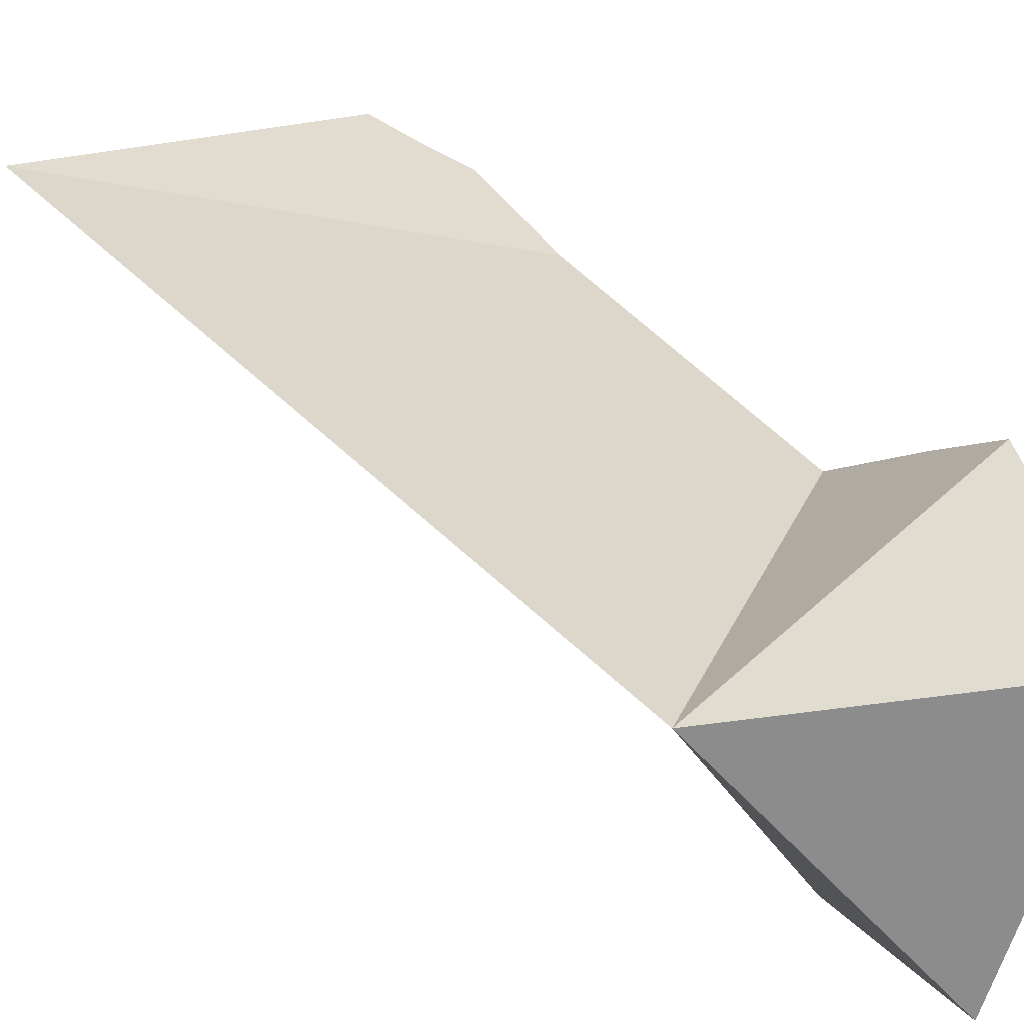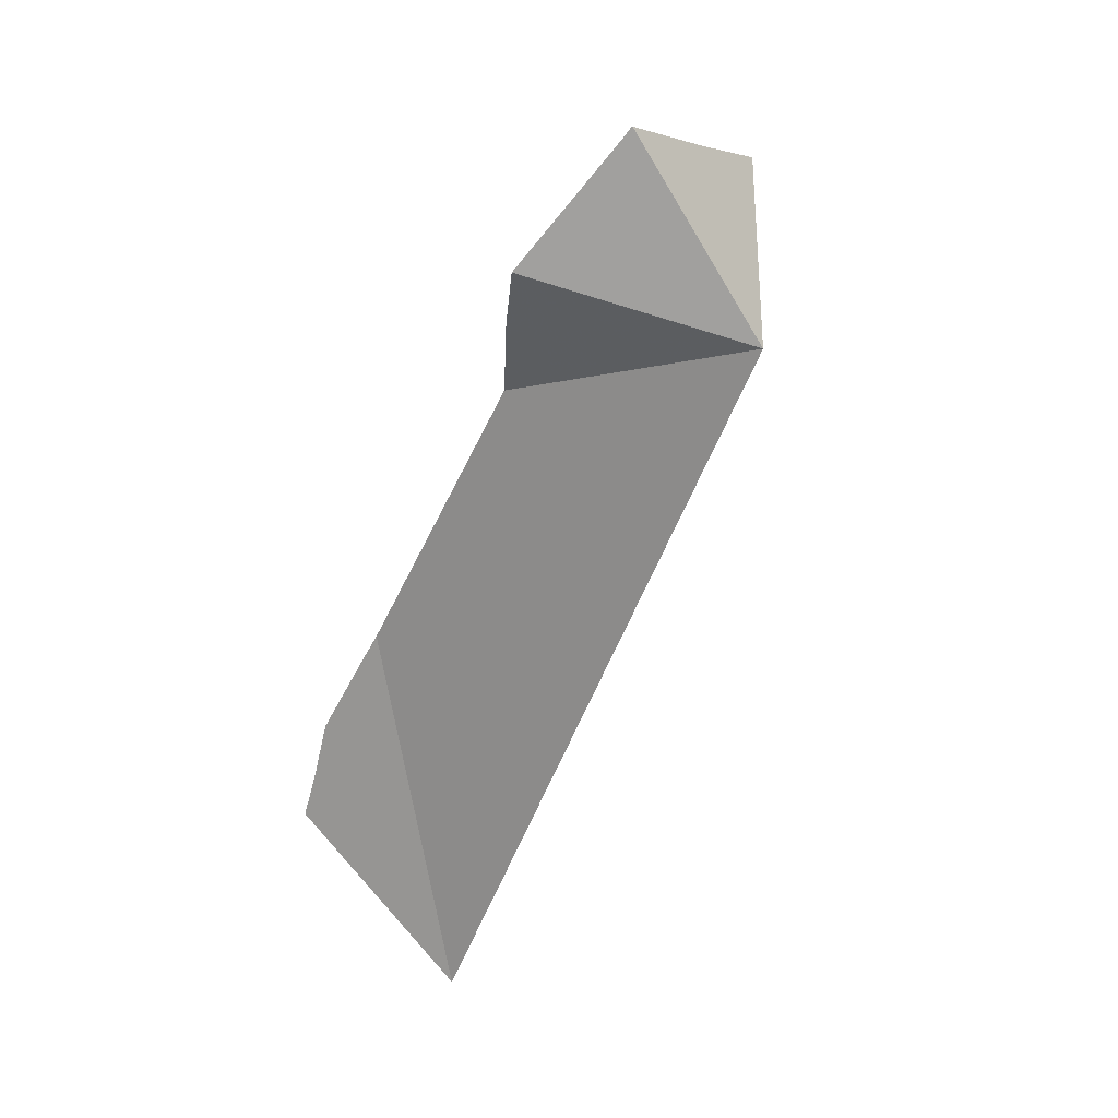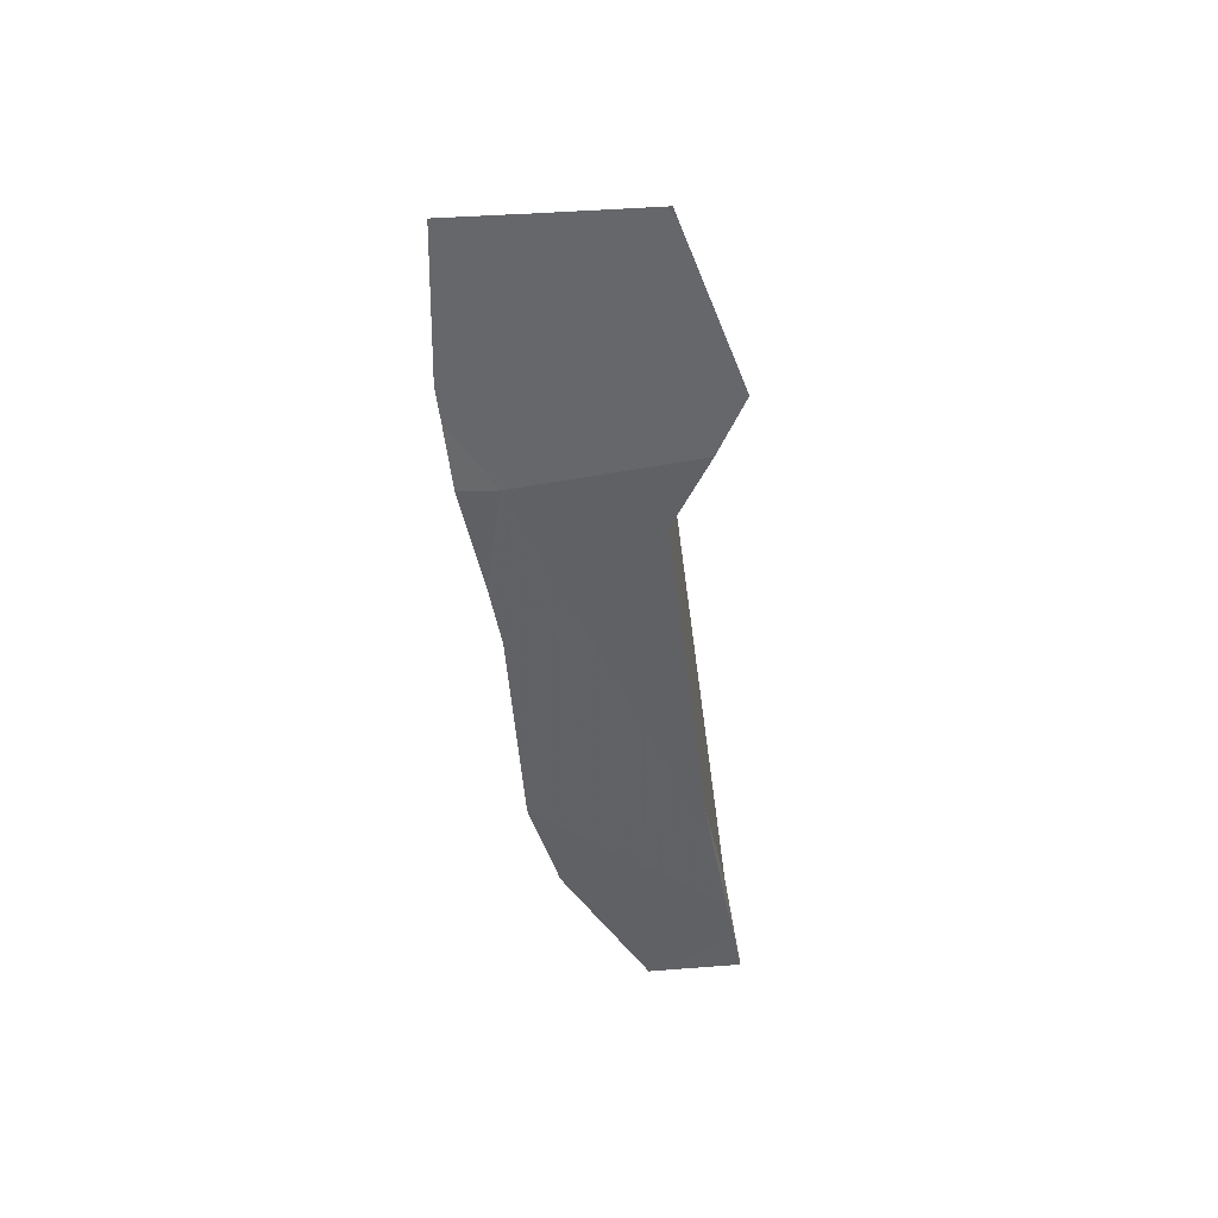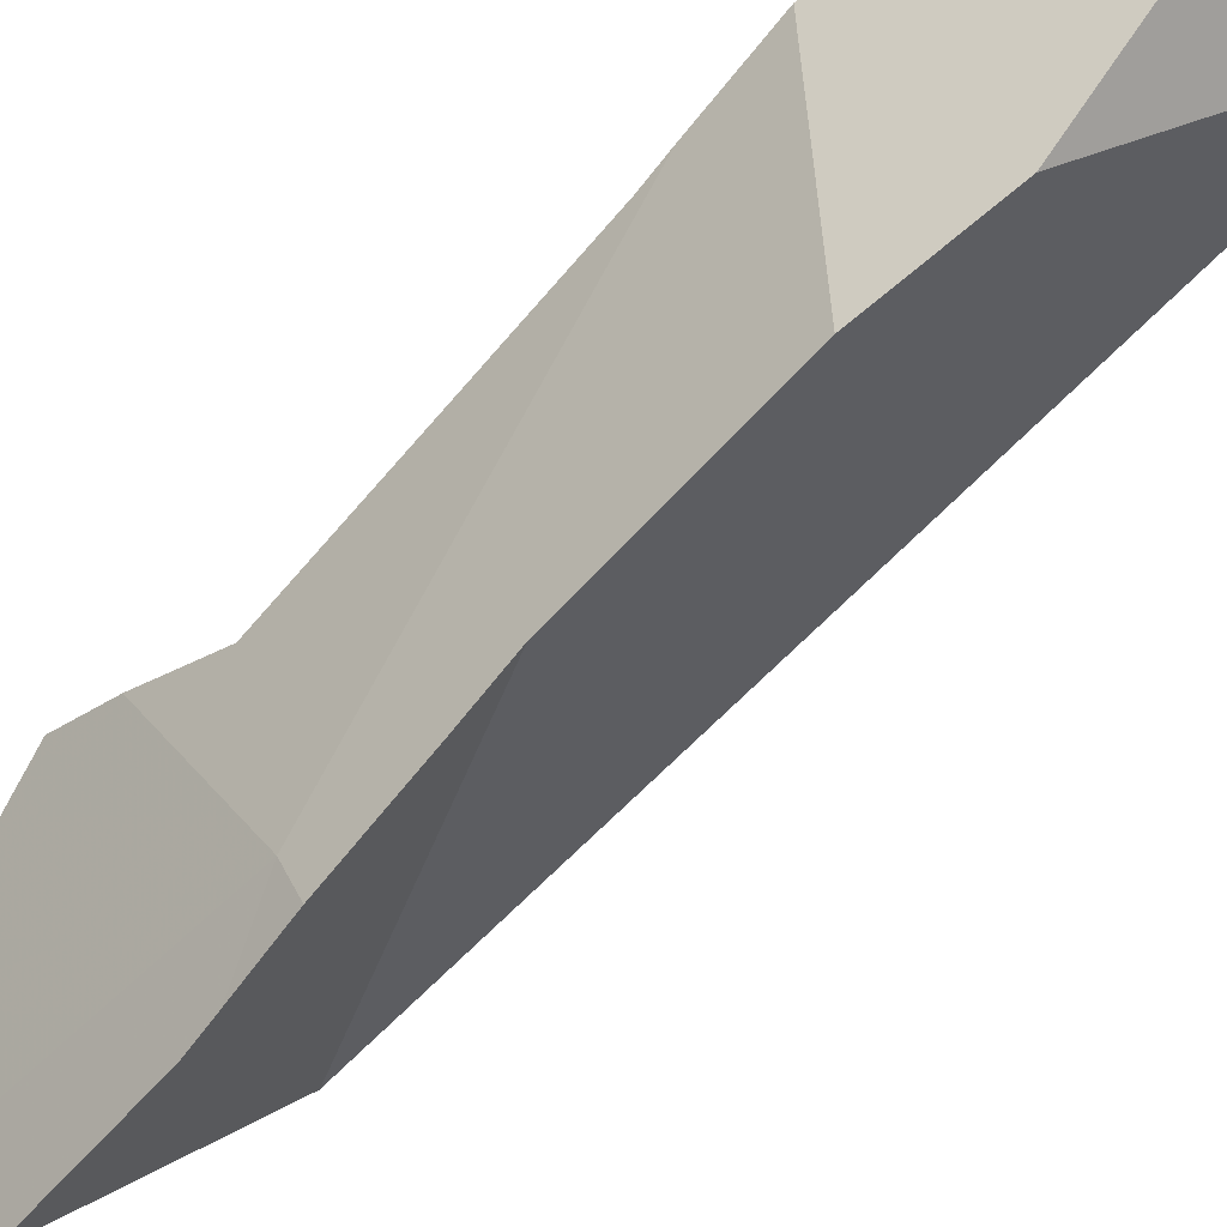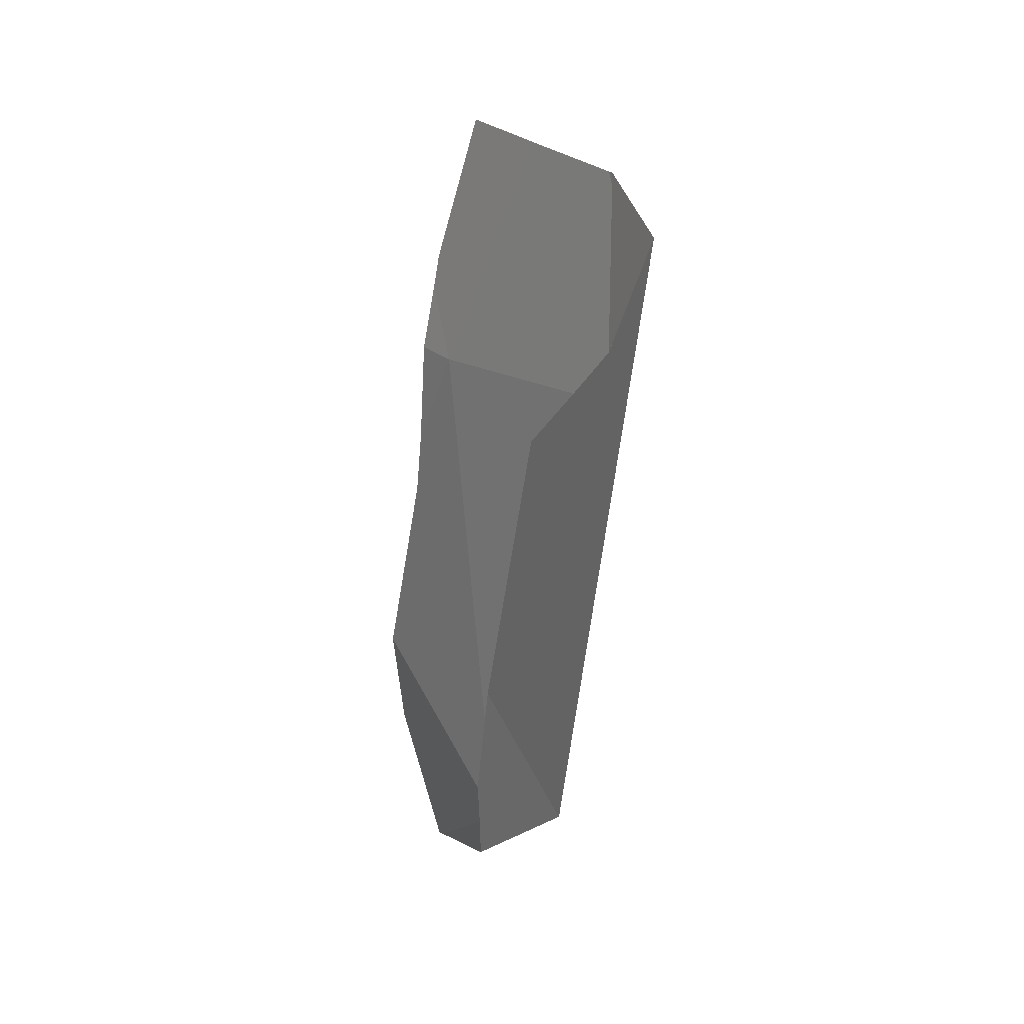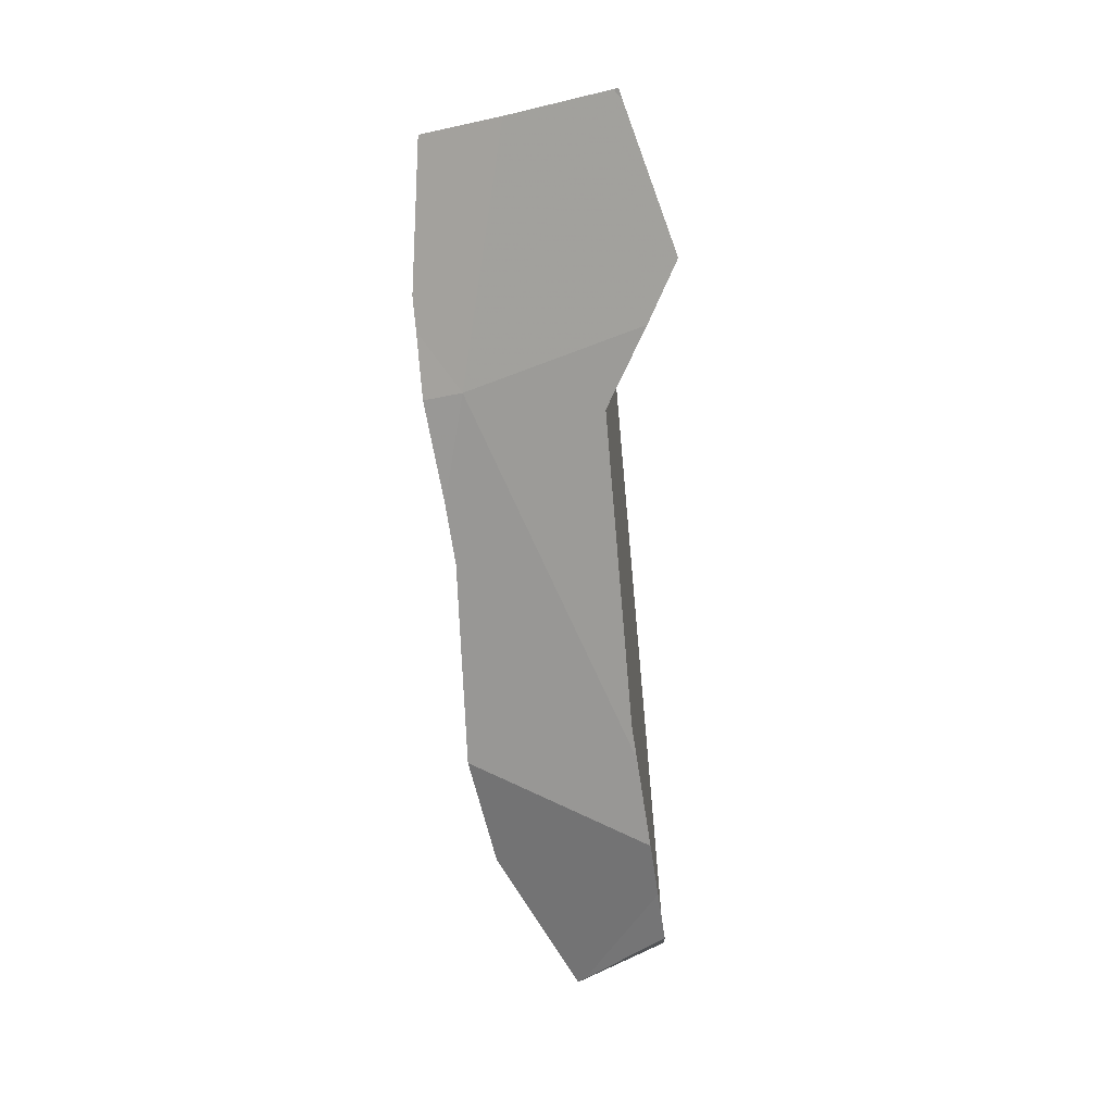
<metadata>
{"format":"obj","ext":"obj","renderer":"f3d","projection":"perspective","resolution":1024,"background":"white","views":[{"elev":17.3,"azim":128.4,"up":"+Z"},{"elev":27.6,"azim":32.1,"up":"+Y"},{"elev":60.3,"azim":-80.2,"up":"+Y"},{"elev":-53.6,"azim":-65.1,"up":"+Z"},{"elev":53.7,"azim":-44.1,"up":"+Y"},{"elev":35.3,"azim":-75.1,"up":"+Y"}]}
</metadata>
<code>
v -0.2114 0.05486 0.1652
v -0.2107 0.05906 0.1643
v -0.2101 0.04646 0.1579
v -0.21 0.04572 0.1572
v -0.21 0.0638 0.1634
v -0.207 0.0705 0.1614
v -0.2067 0.05559 0.1488
v -0.2059 0.07297 0.1606
v -0.205 0.06487 0.1459
v -0.1984 0.08112 0.1432
v -0.1975 0.03965 0.1625
v -0.1963 0.08575 0.1418
v -0.1955 0.09677 0.1555
v -0.1934 0.1039 0.1583
v -0.1932 0.09507 0.1426
v -0.193 0.09368 0.139
v -0.1915 0.1091 0.1602
v -0.1904 0.09873 0.1378
v -0.1891 0.1013 0.1371
v -0.1854 0.1191 0.1541
v -0.1849 0.1199 0.1536
v -0.1849 0.1197 0.1532
v -0.184 0.116 0.1438
v -0.1835 0.1133 0.1363
v -0.1749 0.103 0.15
f 1 2 3
f 11 2 1
f 11 1 3
f 7 3 2
f 5 9 2
f 11 5 2
f 9 7 2
f 7 4 3
f 11 3 4
f 4 7 11
f 6 9 5
f 11 6 5
f 11 8 6
f 8 15 6
f 6 15 9
f 11 7 9
f 25 8 11
f 13 15 8
f 25 13 8
f 15 10 9
f 9 10 25
f 11 9 25
f 15 12 10
f 10 12 25
f 12 15 16
f 12 16 25
f 14 15 13
f 25 14 13
f 15 14 22
f 20 14 17
f 25 17 14
f 22 14 20
f 18 16 15
f 15 23 18
f 15 22 23
f 16 18 25
f 25 20 17
f 19 18 24
f 18 19 25
f 18 23 24
f 19 24 25
f 21 22 20
f 25 21 20
f 25 22 21
f 25 23 22
f 25 24 23

</code>
